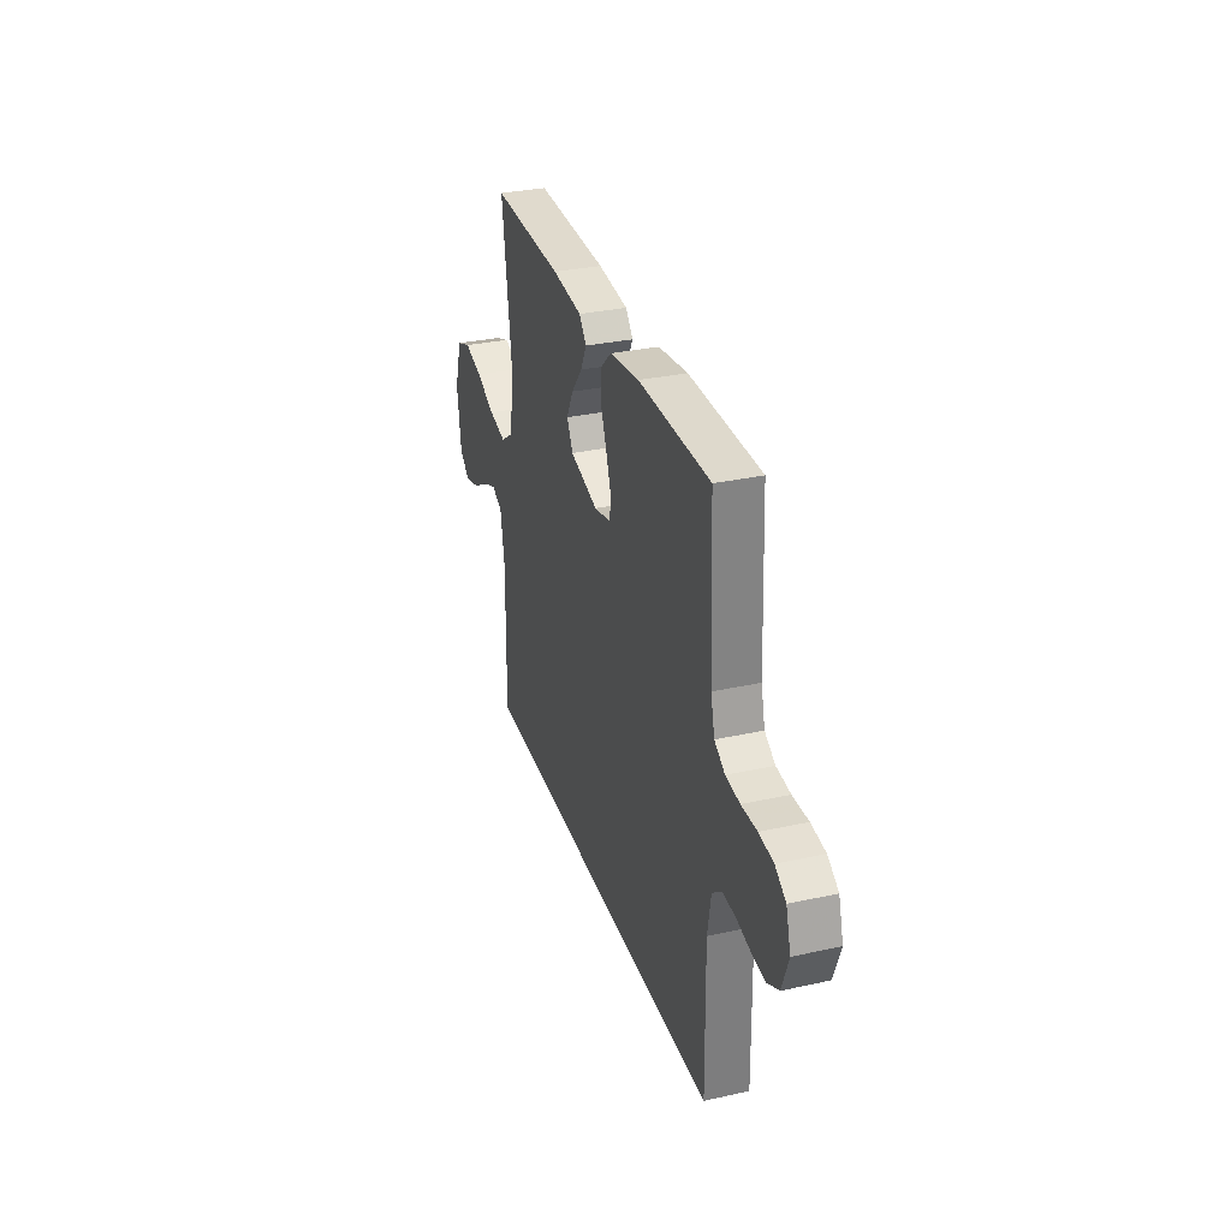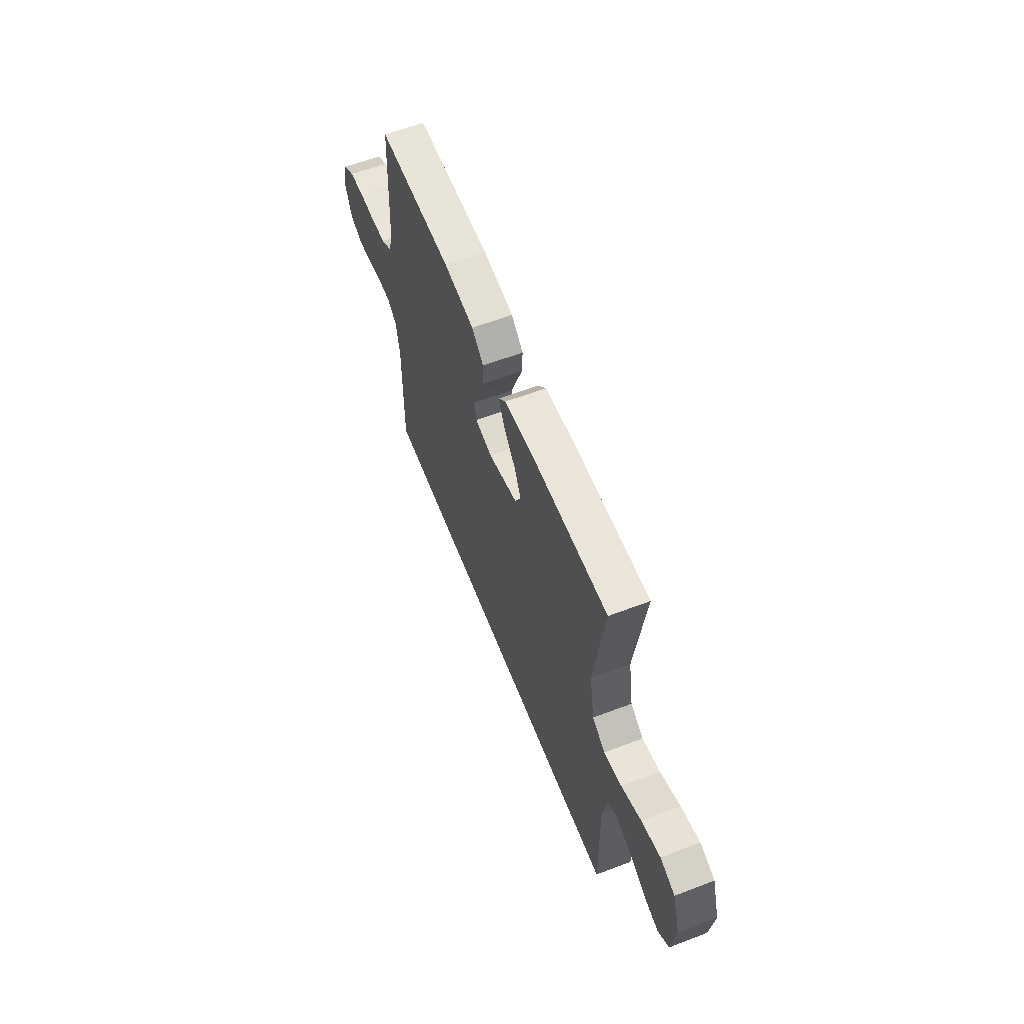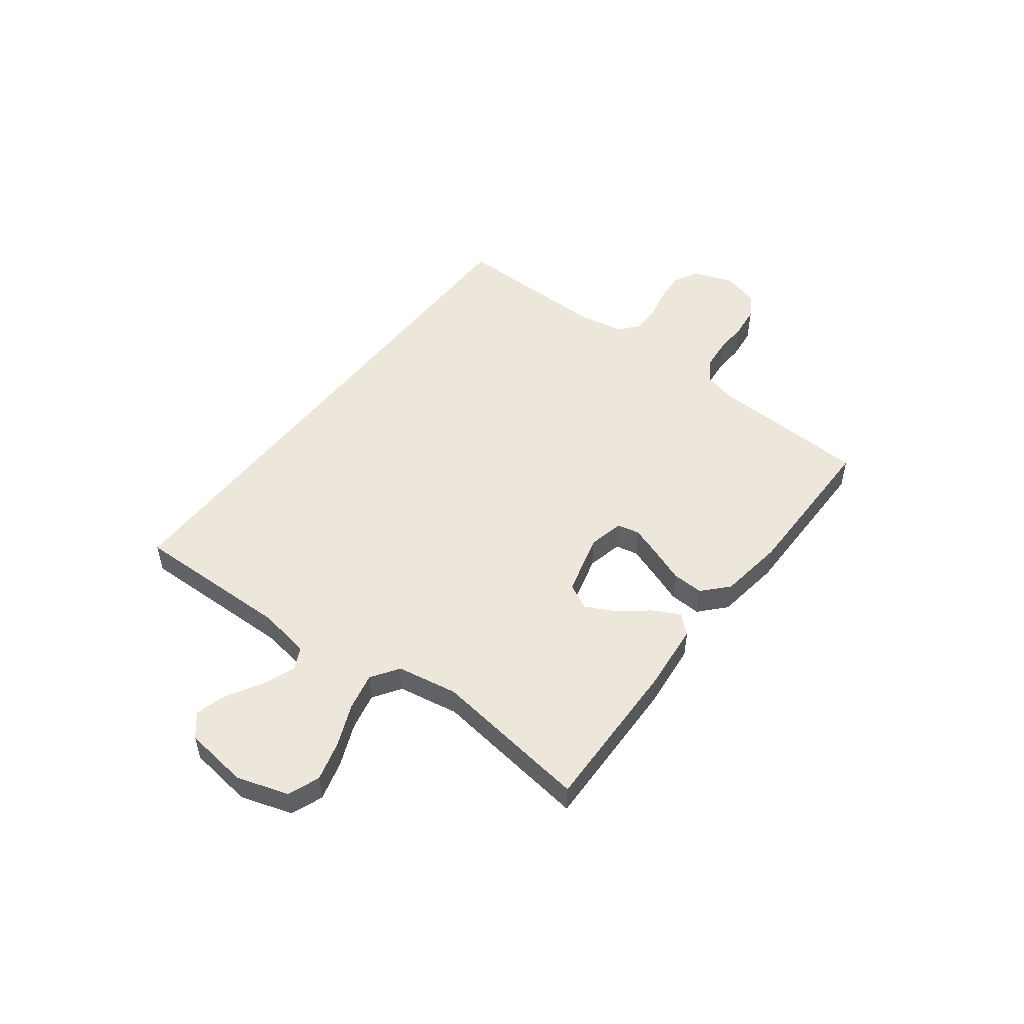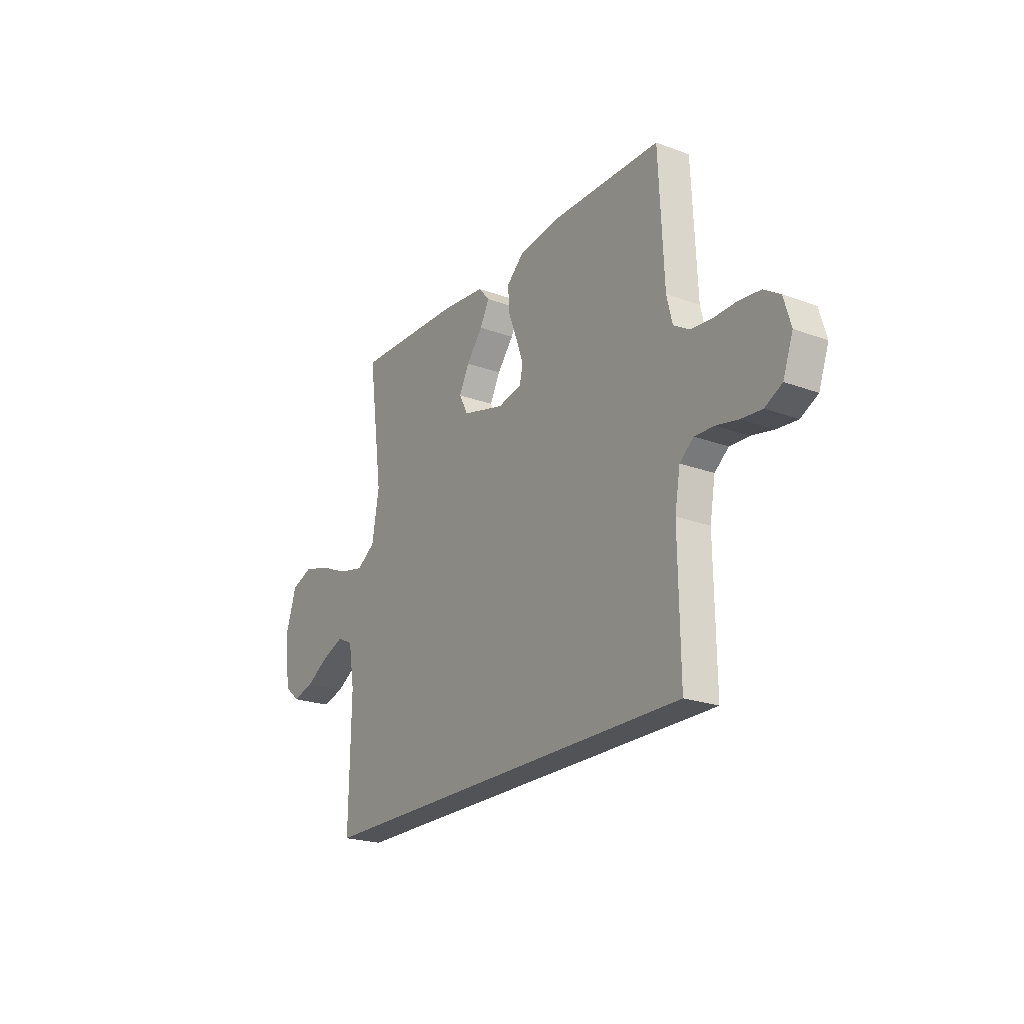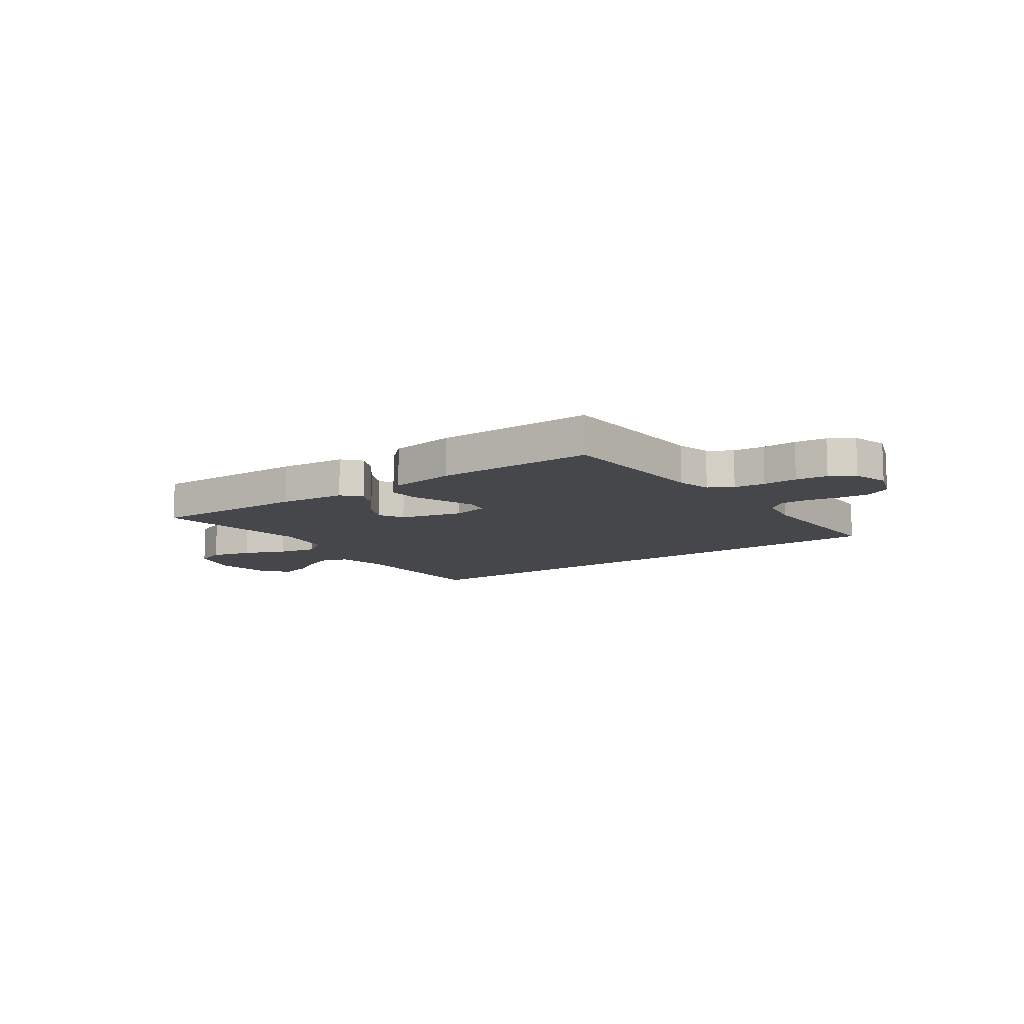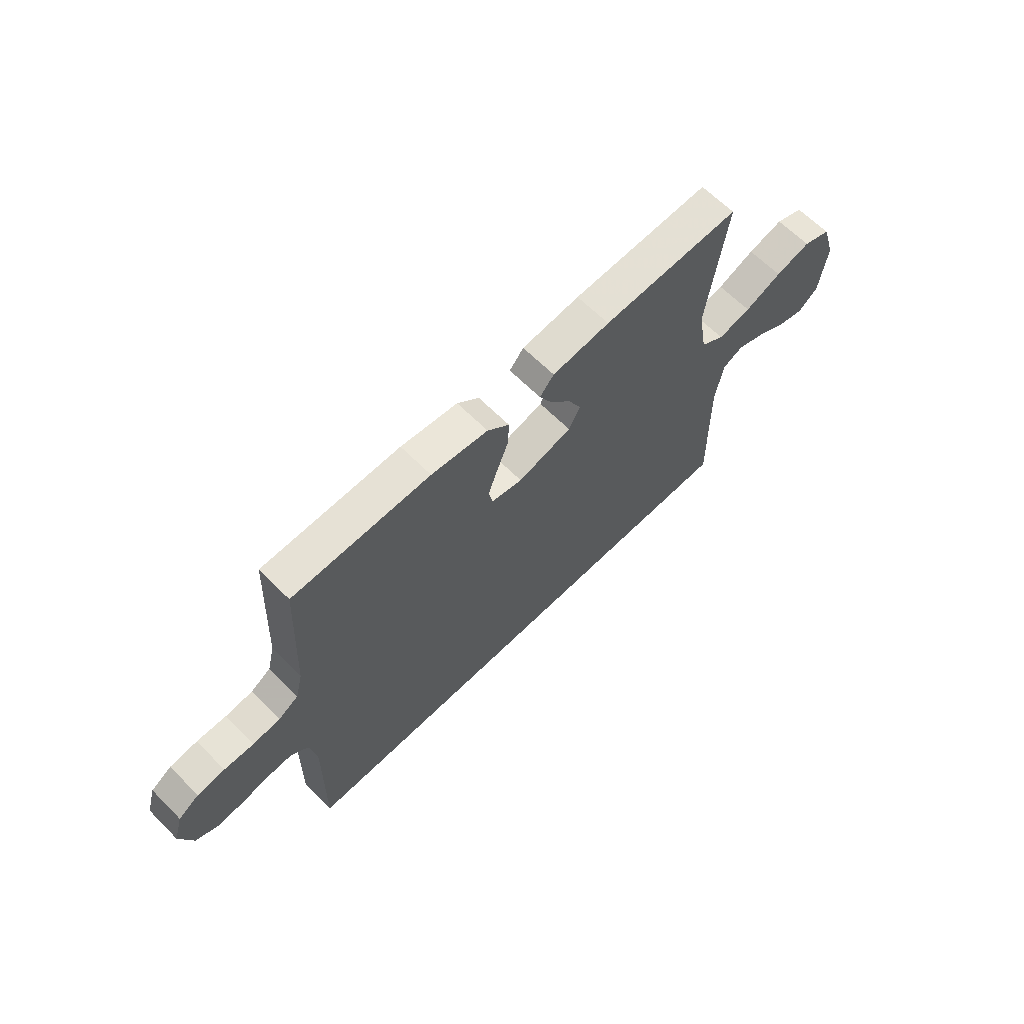
<metadata>
{"format":"obj","ext":"obj","renderer":"f3d","projection":"perspective","resolution":1024,"background":"white","views":[{"elev":31.5,"azim":72.6,"up":"+Z"},{"elev":60.2,"azim":-111.3,"up":"+Z"},{"elev":50.5,"azim":-52.7,"up":"+Y"},{"elev":-22.4,"azim":57.4,"up":"+Z"},{"elev":-10.8,"azim":35.8,"up":"+Y"},{"elev":64.4,"azim":135.2,"up":"+Z"}]}
</metadata>
<code>
v 0.524 0.07 -0.5
v -0.549 0.07 -0.5
v -0.544 0.07 -0.2
v -0.561 0.07 -0.1
v -0.605 0.07 -0.079
v -0.666 0.07 -0.103
v -0.731 0.07 -0.141
v -0.791 0.07 -0.158
v -0.834 0.07 -0.122
v -0.85 0.07 0
v -0.819 0.07 0.098
v -0.759 0.07 0.121
v -0.683 0.07 0.1
v -0.603 0.07 0.066
v -0.531 0.07 0.05
v -0.479 0.07 0.085
v -0.459 0.07 0.2
v -0.5 0.07 0.5
v -0.2 0.07 0.492
v -0.074 0.07 0.479
v -0.043 0.07 0.443
v -0.069 0.07 0.393
v -0.115 0.07 0.336
v -0.143 0.07 0.28
v -0.118 0.07 0.232
v 0 0.07 0.2
v 0.068 0.07 0.215
v 0.077 0.07 0.257
v 0.056 0.07 0.316
v 0.031 0.07 0.381
v 0.028 0.07 0.441
v 0.076 0.07 0.485
v 0.2 0.07 0.502
v 0.5 0.07 0.5
v 0.514 0.07 0.2
v 0.53 0.07 0.135
v 0.574 0.07 0.108
v 0.633 0.07 0.102
v 0.698 0.07 0.104
v 0.758 0.07 0.097
v 0.803 0.07 0.068
v 0.823 0.07 0
v 0.795 0.07 -0.077
v 0.747 0.07 -0.102
v 0.689 0.07 -0.097
v 0.628 0.07 -0.084
v 0.574 0.07 -0.082
v 0.535 0.07 -0.114
v 0.52 0.07 -0.2
v 0.524 0 -0.5
v -0.549 0 -0.5
v -0.544 0 -0.2
v -0.561 0 -0.1
v -0.605 0 -0.079
v -0.666 0 -0.103
v -0.731 0 -0.141
v -0.791 0 -0.158
v -0.834 0 -0.122
v -0.85 0 0
v -0.819 0 0.098
v -0.759 0 0.121
v -0.683 0 0.1
v -0.603 0 0.066
v -0.531 0 0.05
v -0.479 0 0.085
v -0.459 0 0.2
v -0.5 0 0.5
v -0.2 0 0.492
v -0.074 0 0.479
v -0.043 0 0.443
v -0.069 0 0.393
v -0.115 0 0.336
v -0.143 0 0.28
v -0.118 0 0.232
v 0 0 0.2
v 0.068 0 0.215
v 0.077 0 0.257
v 0.056 0 0.316
v 0.031 0 0.381
v 0.028 0 0.441
v 0.076 0 0.485
v 0.2 0 0.502
v 0.5 0 0.5
v 0.514 0 0.2
v 0.53 0 0.135
v 0.574 0 0.108
v 0.633 0 0.102
v 0.698 0 0.104
v 0.758 0 0.097
v 0.803 0 0.068
v 0.823 0 0
v 0.795 0 -0.077
v 0.747 0 -0.102
v 0.689 0 -0.097
v 0.628 0 -0.084
v 0.574 0 -0.082
v 0.535 0 -0.114
v 0.52 0 -0.2
f 43 44 45 46
f 43 46 47
f 42 43 47
f 41 42 47
f 38 39 40 41
f 37 38 41 47
f 36 37 47 48
f 32 33 34 35
f 29 30 31 32
f 28 29 32 35
f 27 28 35 36
f 20 21 22 23
f 20 23 24
f 17 18 19 20
f 16 17 20 24
f 15 16 24 25
f 11 12 13 14
f 11 14 15
f 10 11 15
f 9 10 15
f 6 7 8 9
f 5 6 9 15
f 4 5 15 25
f 49 1 2 3
f 26 27 36 48
f 25 26 48 49
f 3 4 25 49
f 95 94 93 92
f 96 95 92
f 96 92 91
f 96 91 90
f 90 89 88 87
f 96 90 87 86
f 97 96 86 85
f 84 83 82 81
f 81 80 79 78
f 84 81 78 77
f 85 84 77 76
f 72 71 70 69
f 73 72 69
f 69 68 67 66
f 73 69 66 65
f 74 73 65 64
f 63 62 61 60
f 64 63 60
f 64 60 59
f 64 59 58
f 58 57 56 55
f 64 58 55 54
f 74 64 54 53
f 52 51 50 98
f 97 85 76 75
f 98 97 75 74
f 98 74 53 52
f 1 50 51 2
f 2 51 52 3
f 3 52 53 4
f 4 53 54 5
f 5 54 55 6
f 6 55 56 7
f 7 56 57 8
f 8 57 58 9
f 9 58 59 10
f 10 59 60 11
f 11 60 61 12
f 12 61 62 13
f 13 62 63 14
f 14 63 64 15
f 15 64 65 16
f 16 65 66 17
f 17 66 67 18
f 18 67 68 19
f 19 68 69 20
f 20 69 70 21
f 21 70 71 22
f 22 71 72 23
f 23 72 73 24
f 24 73 74 25
f 25 74 75 26
f 26 75 76 27
f 27 76 77 28
f 28 77 78 29
f 29 78 79 30
f 30 79 80 31
f 31 80 81 32
f 32 81 82 33
f 33 82 83 34
f 34 83 84 35
f 35 84 85 36
f 36 85 86 37
f 37 86 87 38
f 38 87 88 39
f 39 88 89 40
f 40 89 90 41
f 41 90 91 42
f 42 91 92 43
f 43 92 93 44
f 44 93 94 45
f 45 94 95 46
f 46 95 96 47
f 47 96 97 48
f 48 97 98 49
f 49 98 50 1

</code>
